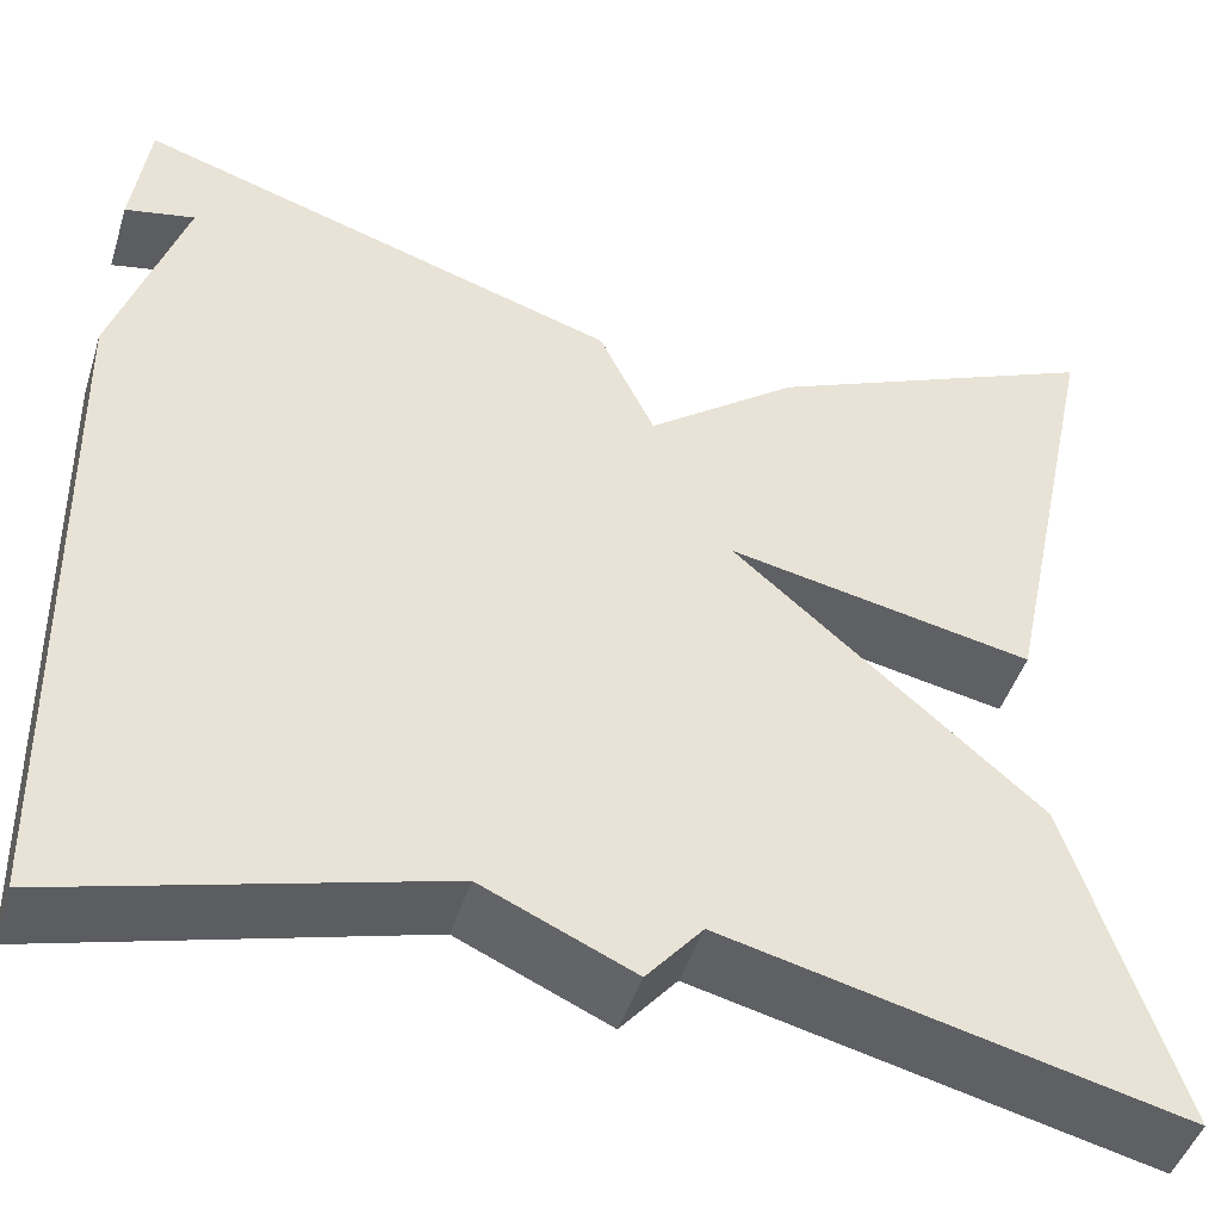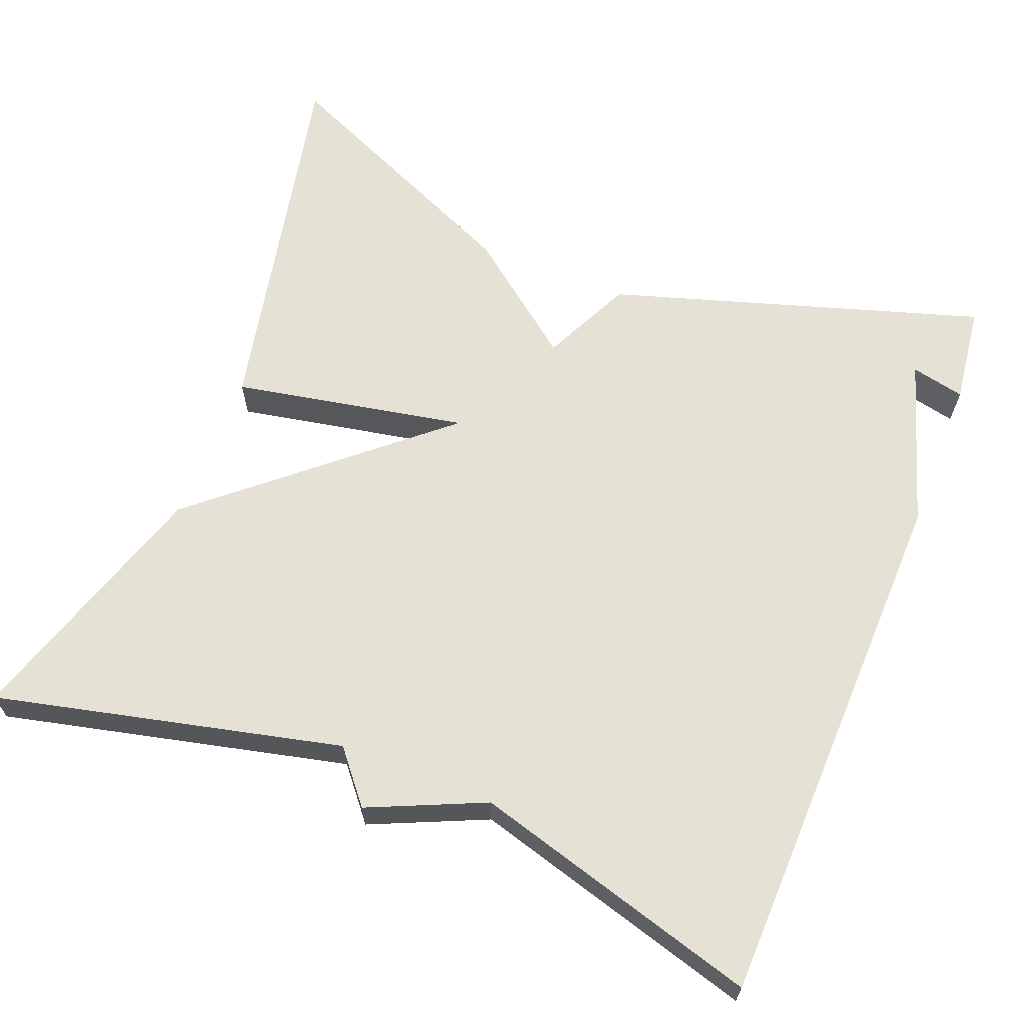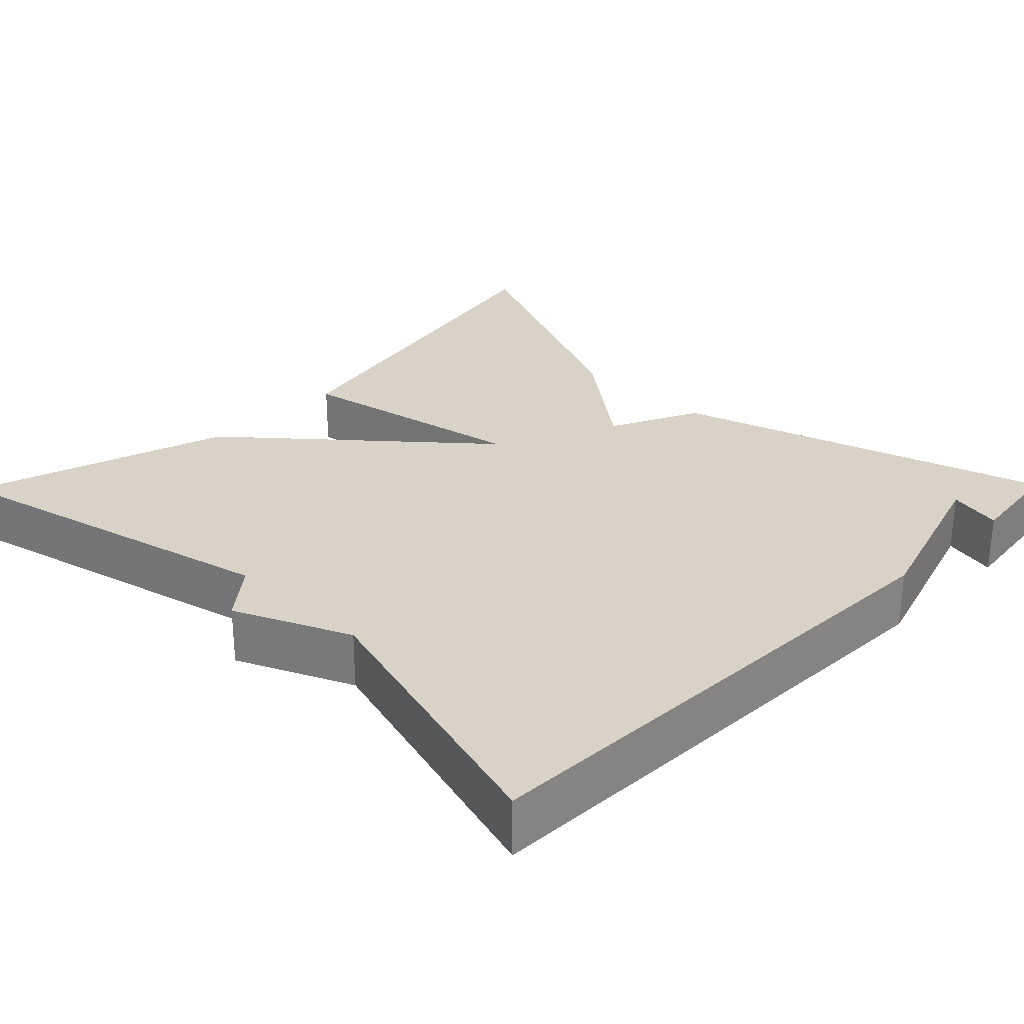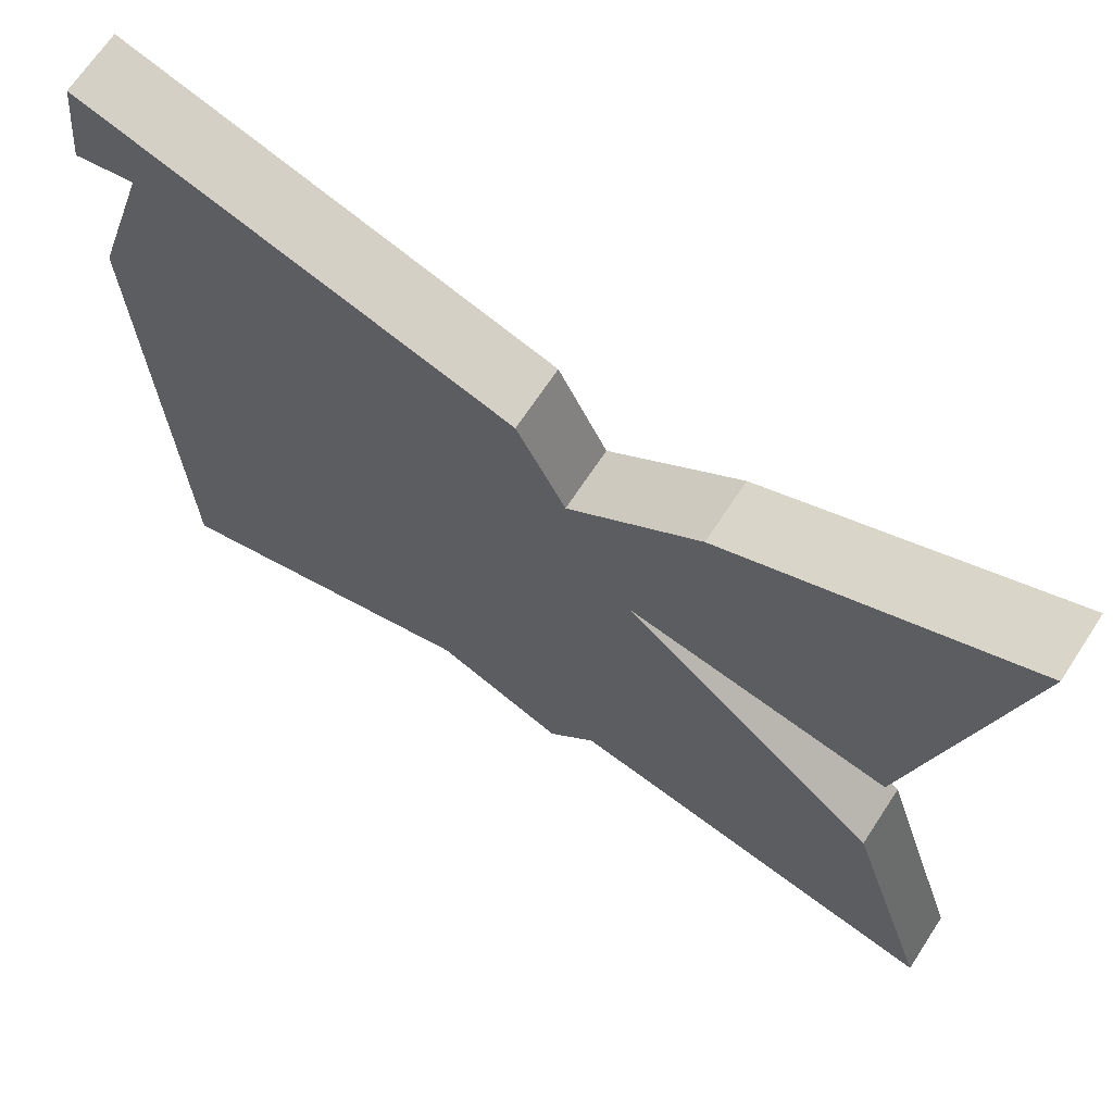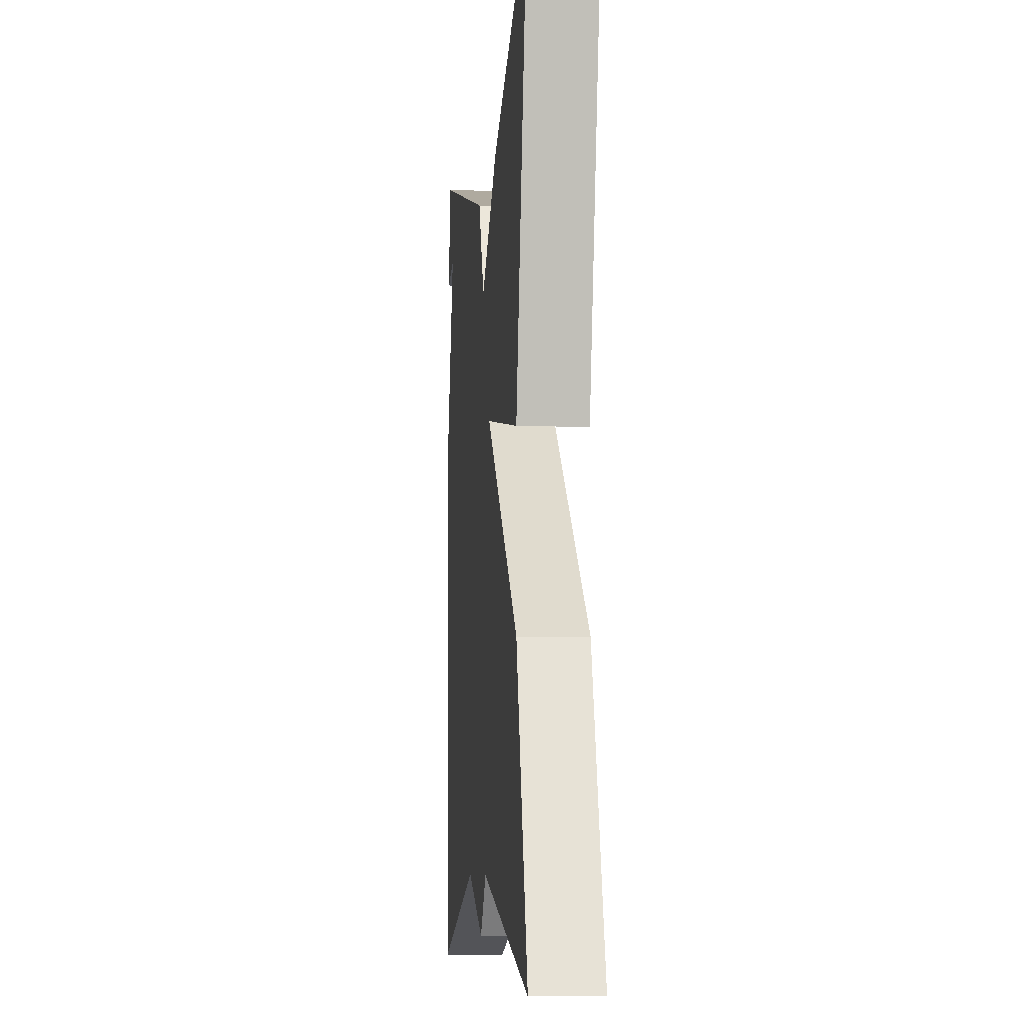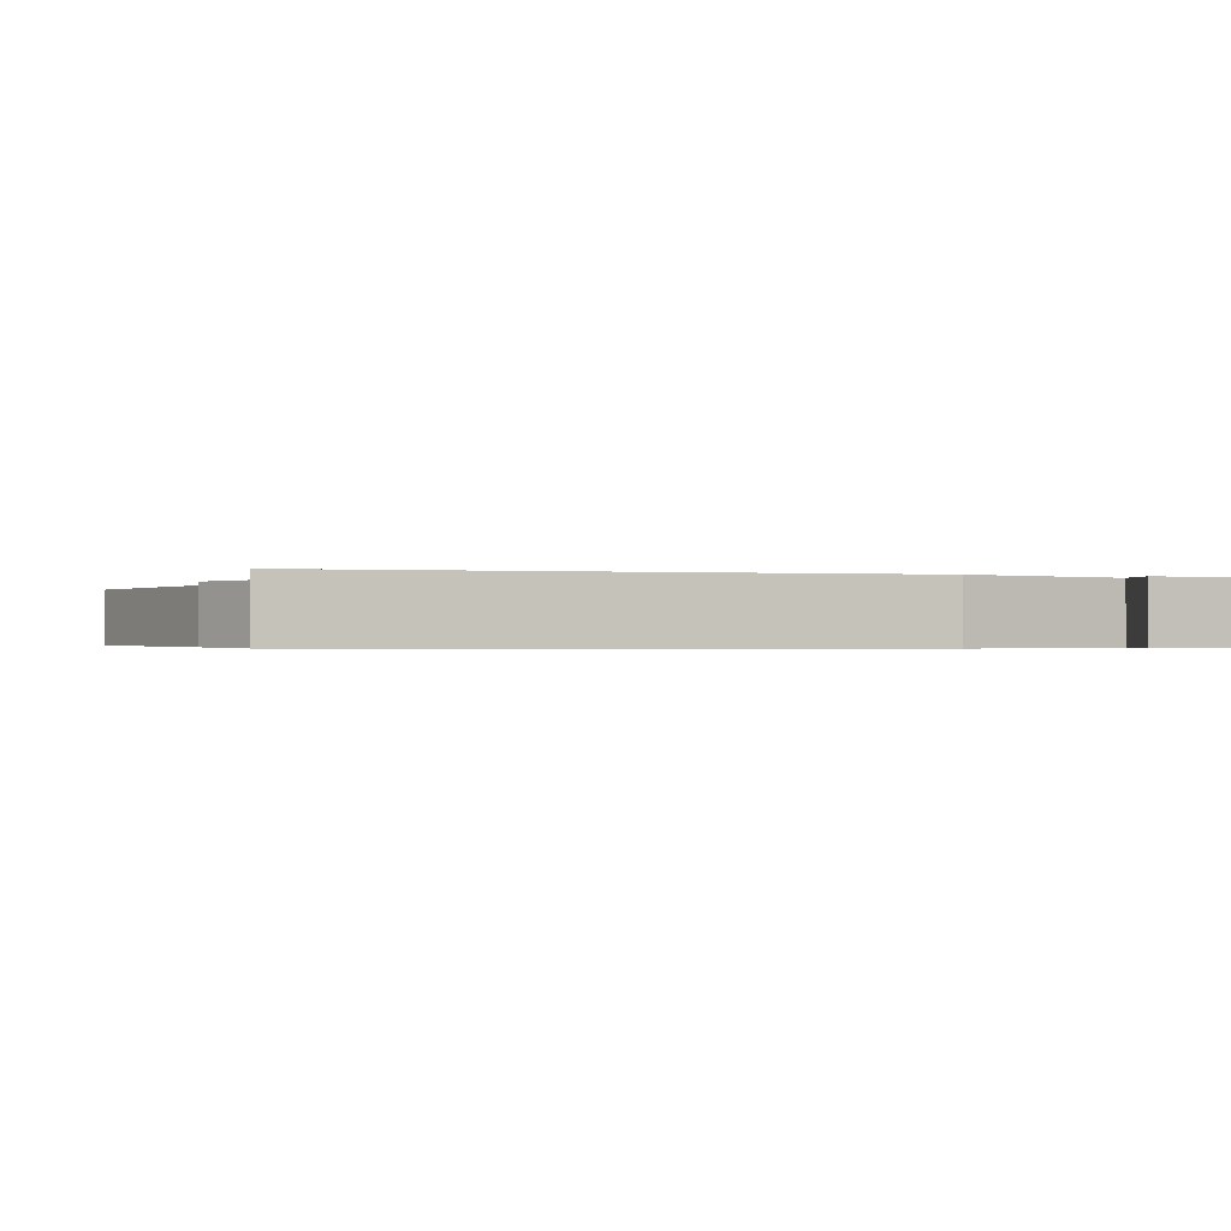
<metadata>
{"format":"obj","ext":"obj","renderer":"f3d","projection":"perspective","resolution":1024,"background":"white","views":[{"elev":-46.7,"azim":-17.4,"up":"+Z"},{"elev":64.2,"azim":-158.4,"up":"+Y"},{"elev":28.0,"azim":-135.5,"up":"+Y"},{"elev":68.2,"azim":33.3,"up":"+Z"},{"elev":-8.0,"azim":84.5,"up":"+Z"},{"elev":-0.5,"azim":-108.7,"up":"+Y"}]}
</metadata>
<code>
v 0.5 0.07 0.5
v 0.398 0.07 0.025
v 0.102 0.07 0.082
v 0.398 0.07 -0.175
v 0.5 0.07 -0.5
v 0.063 0.07 -0.397
v 0.009 0.07 -0.462
v -0.137 0.07 -0.397
v -0.5 0.07 -0.5
v -0.516 0.07 0.174
v -0.448 0.07 0.389
v -0.516 0.07 0.374
v -0.5 0.07 0.5
v -0.029 0.07 0.353
v 0.025 0.07 0.239
v 0.171 0.07 0.353
v 0.5 0 0.5
v 0.398 0 0.025
v 0.102 0 0.082
v 0.398 0 -0.175
v 0.5 0 -0.5
v 0.063 0 -0.397
v 0.009 0 -0.462
v -0.137 0 -0.397
v -0.5 0 -0.5
v -0.516 0 0.174
v -0.448 0 0.389
v -0.516 0 0.374
v -0.5 0 0.5
v -0.029 0 0.353
v 0.025 0 0.239
v 0.171 0 0.353
f 1 2 3
f 16 1 3
f 15 16 3
f 13 14 15
f 13 15 3
f 11 12 13
f 4 5 6
f 3 4 6
f 13 3 6
f 11 13 6
f 8 9 10 11
f 6 7 8 11
f 19 18 17
f 19 17 32
f 19 32 31
f 31 30 29
f 19 31 29
f 29 28 27
f 22 21 20
f 22 20 19
f 22 19 29
f 22 29 27
f 27 26 25 24
f 27 24 23 22
f 1 17 18 2
f 2 18 19 3
f 3 19 20 4
f 4 20 21 5
f 5 21 22 6
f 6 22 23 7
f 7 23 24 8
f 8 24 25 9
f 9 25 26 10
f 10 26 27 11
f 11 27 28 12
f 12 28 29 13
f 13 29 30 14
f 14 30 31 15
f 15 31 32 16
f 16 32 17 1

</code>
